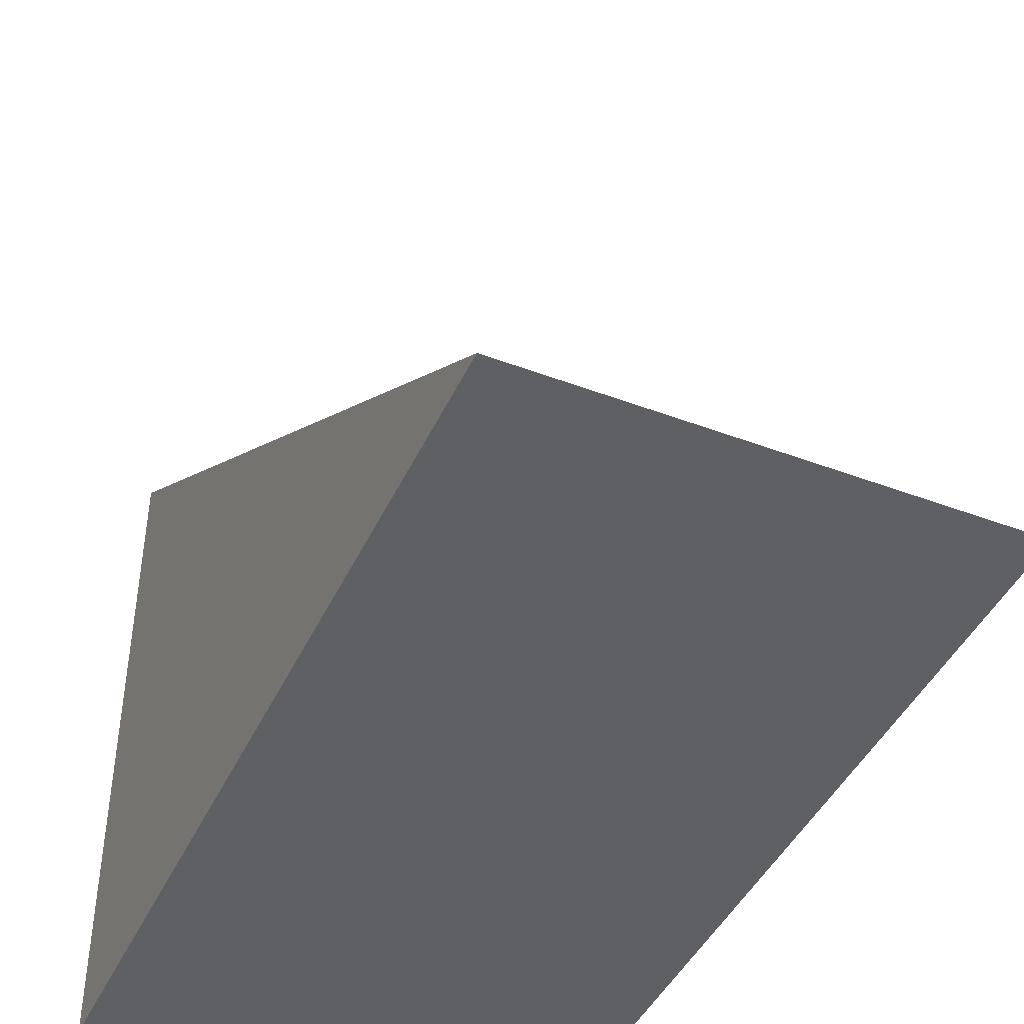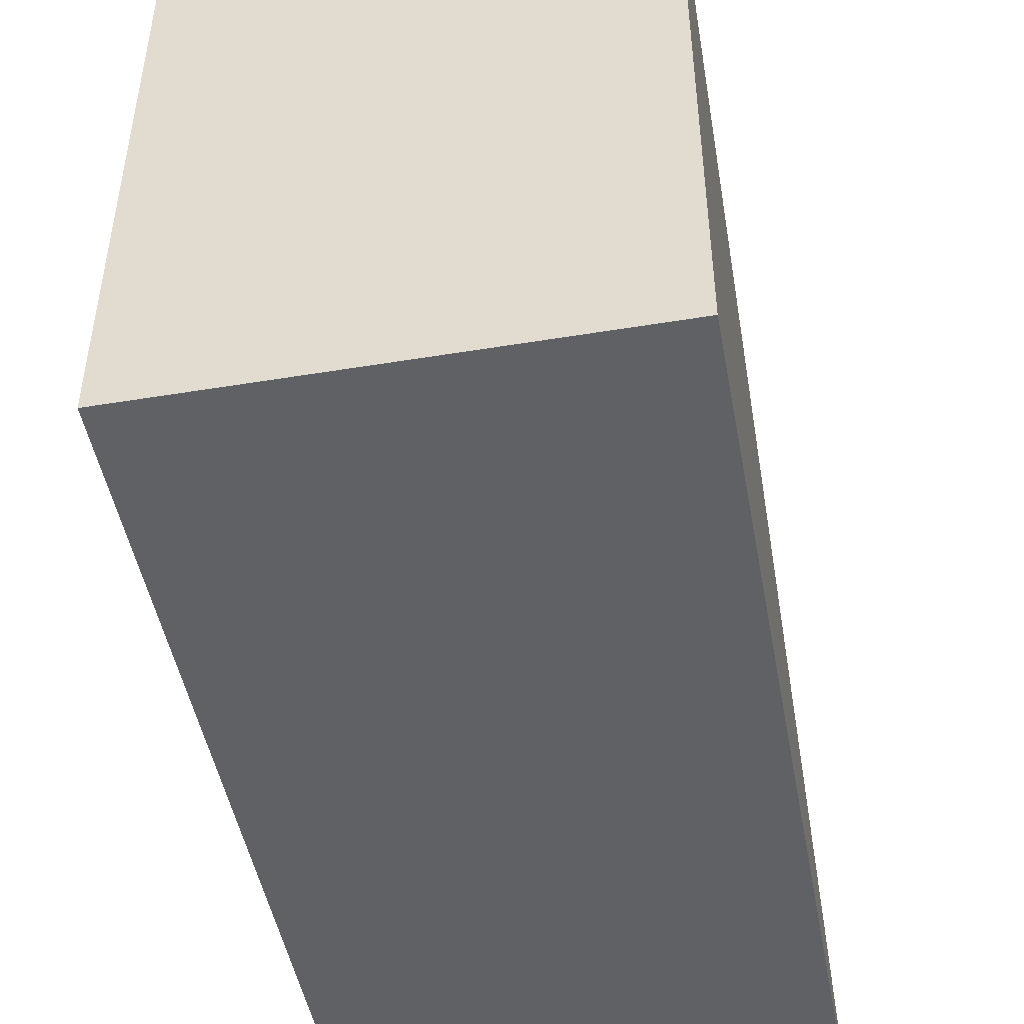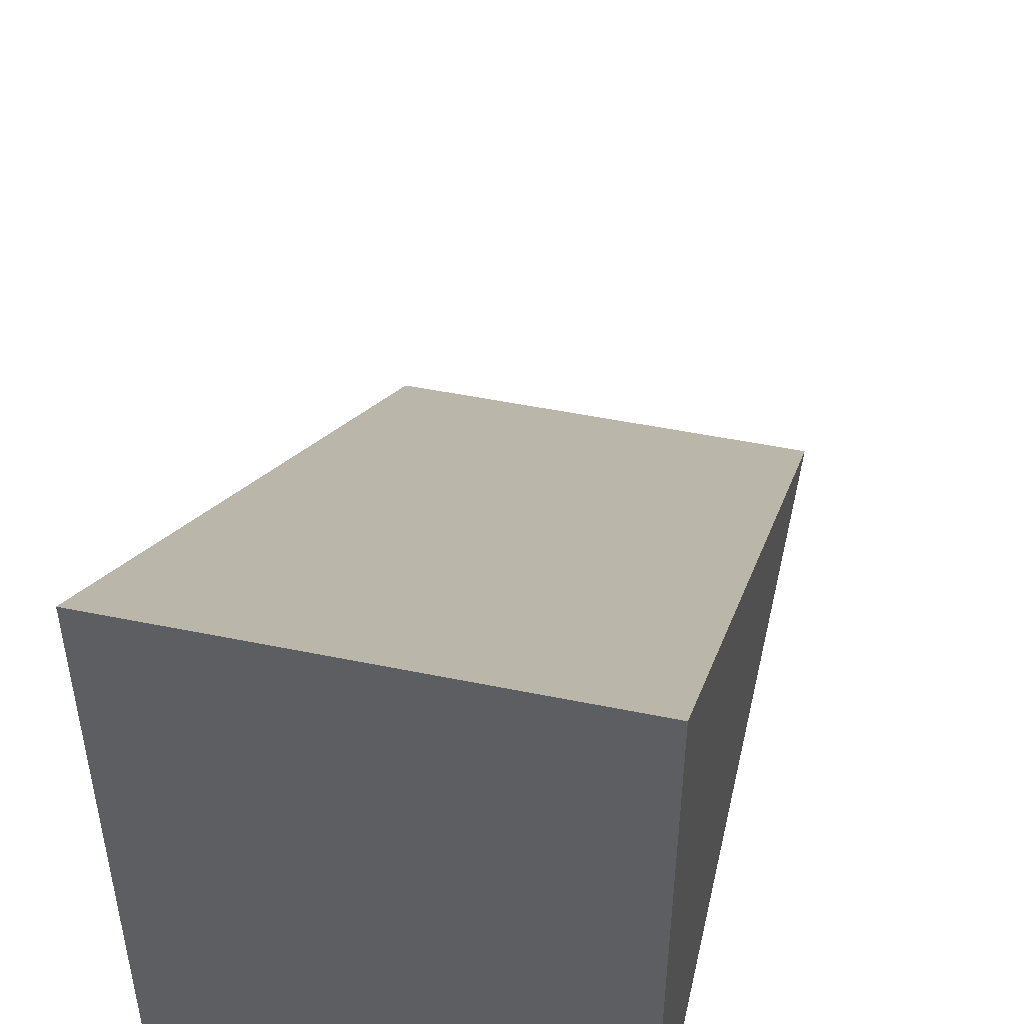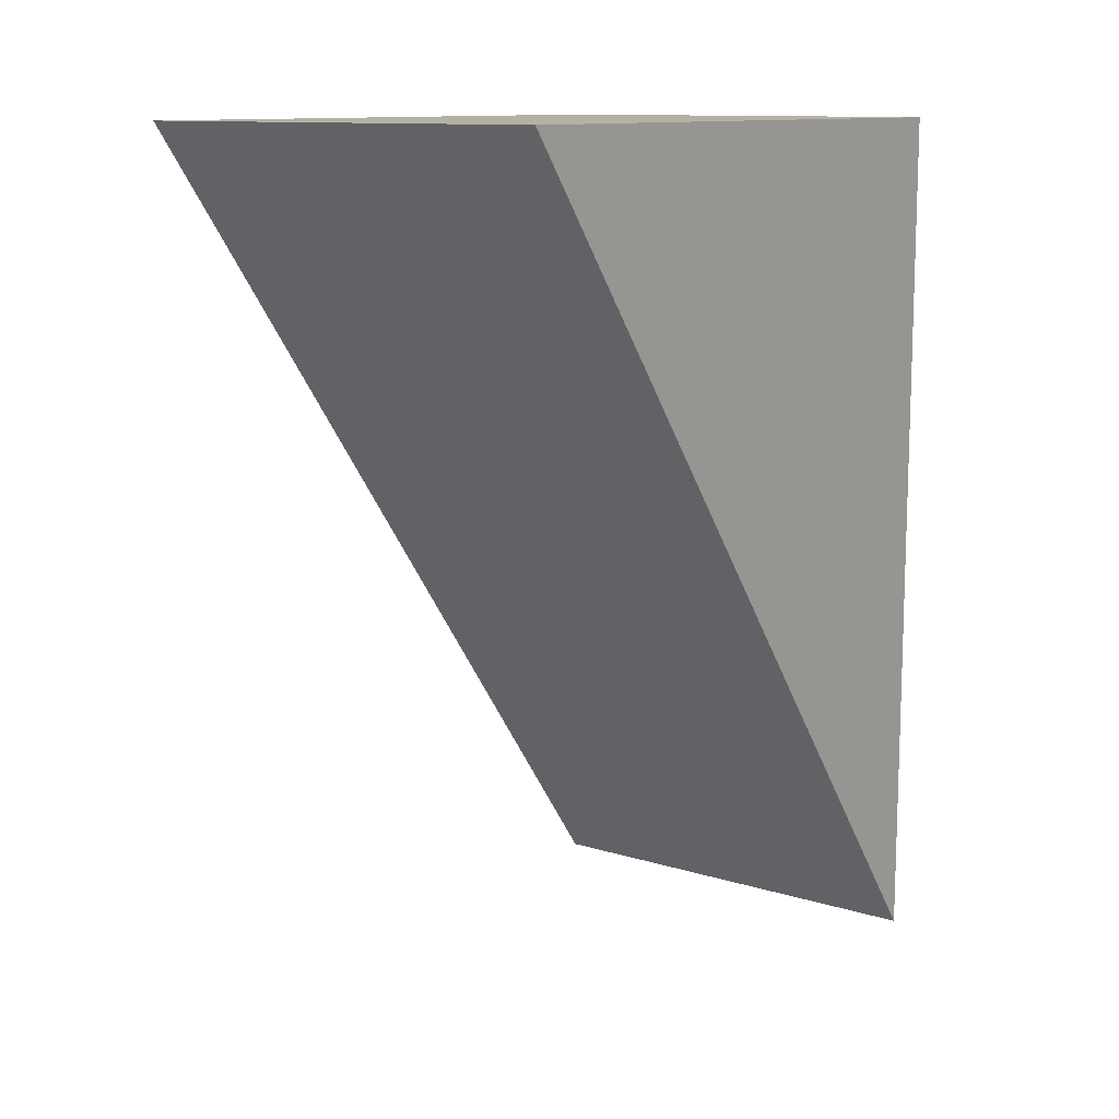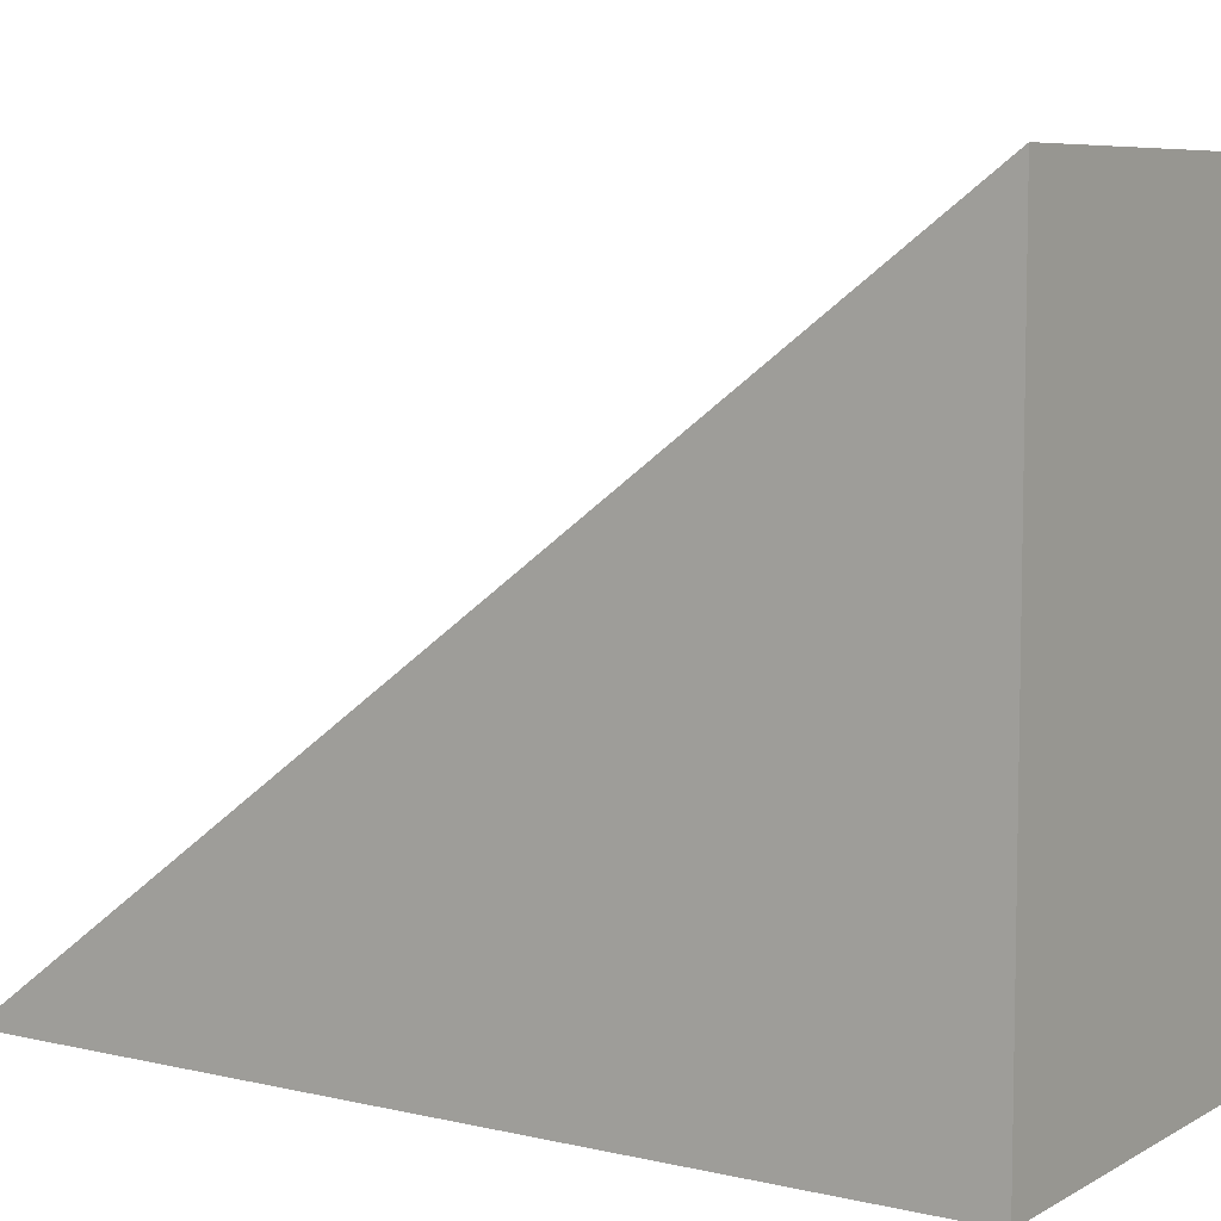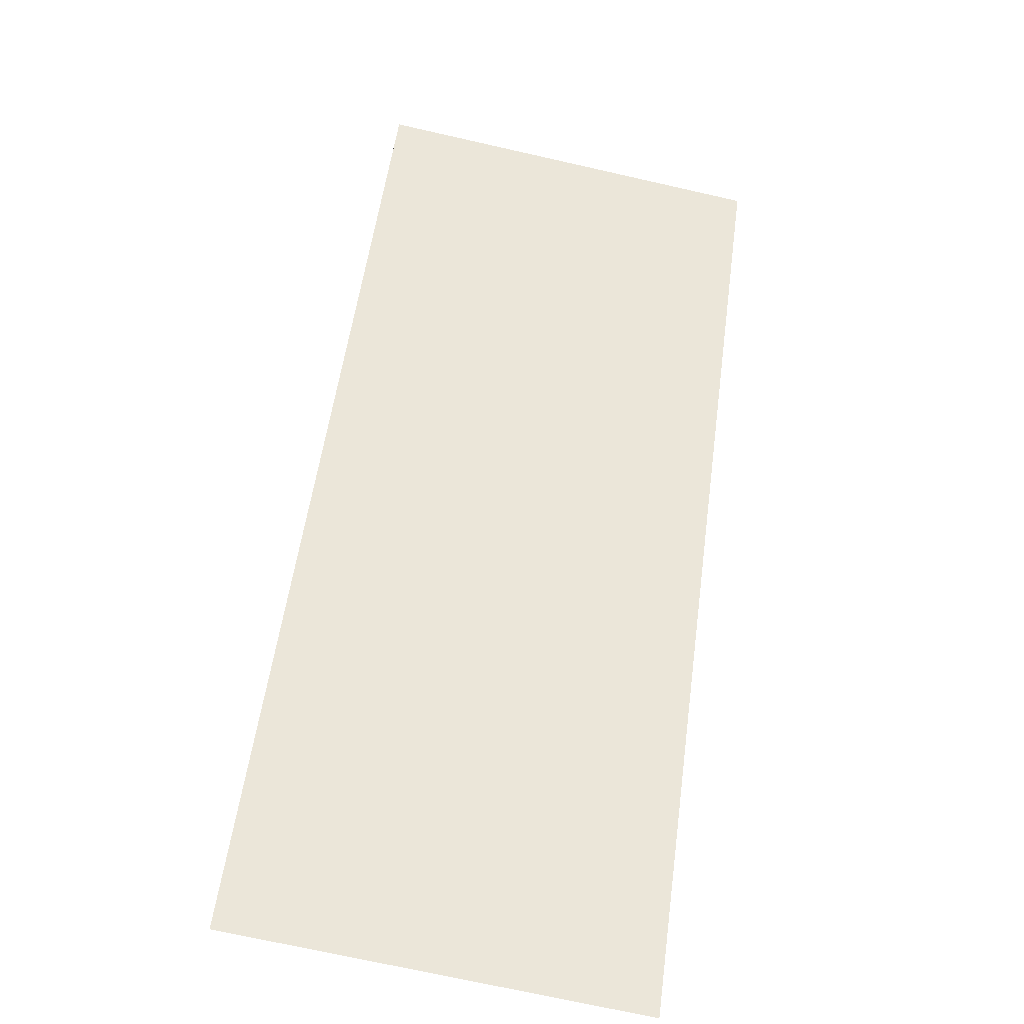
<metadata>
{"format":"obj","ext":"obj","renderer":"f3d","projection":"perspective","resolution":1024,"background":"white","views":[{"elev":-44.0,"azim":156.1,"up":"+Y"},{"elev":-48.0,"azim":10.5,"up":"+Y"},{"elev":48.4,"azim":12.9,"up":"+Y"},{"elev":11.8,"azim":-143.5,"up":"+Z"},{"elev":7.1,"azim":-56.5,"up":"+Y"},{"elev":-72.0,"azim":167.3,"up":"+Z"}]}
</metadata>
<code>
g pb_Mesh98232
v 2 0 0
v -0 0 0
v 2 3 0
v -0 3 0
v -0 0 0
v -0 0 -4
v -0 3 0
v 2 0 0
v 2 3 0
v 2 0 -4
v 2 0 -4
v -0 0 -4
v 2 0 0
v -0 0 0
v 2 3 0
v -0 3 0
v 2 0 -4
v -0 0 -4
g pb_Mesh98232_0
f 3 2 1
f 3 4 2
f 7 6 5
f 10 9 8
f 13 12 11
f 13 14 12
g pb_Mesh98232_1
f 17 16 15
f 17 18 16

</code>
